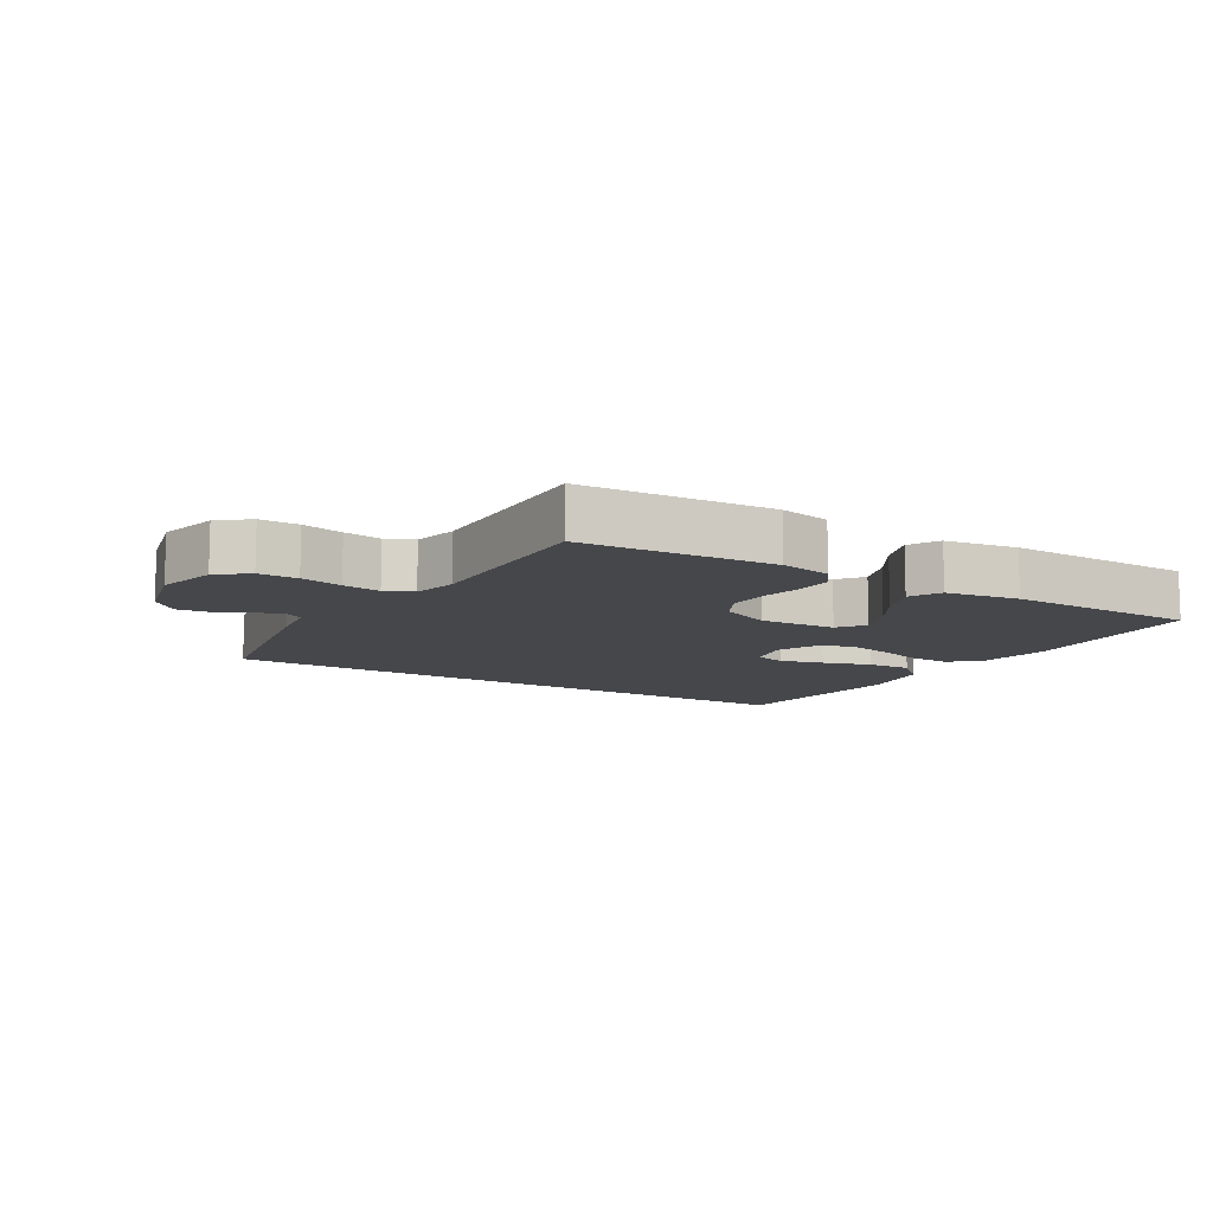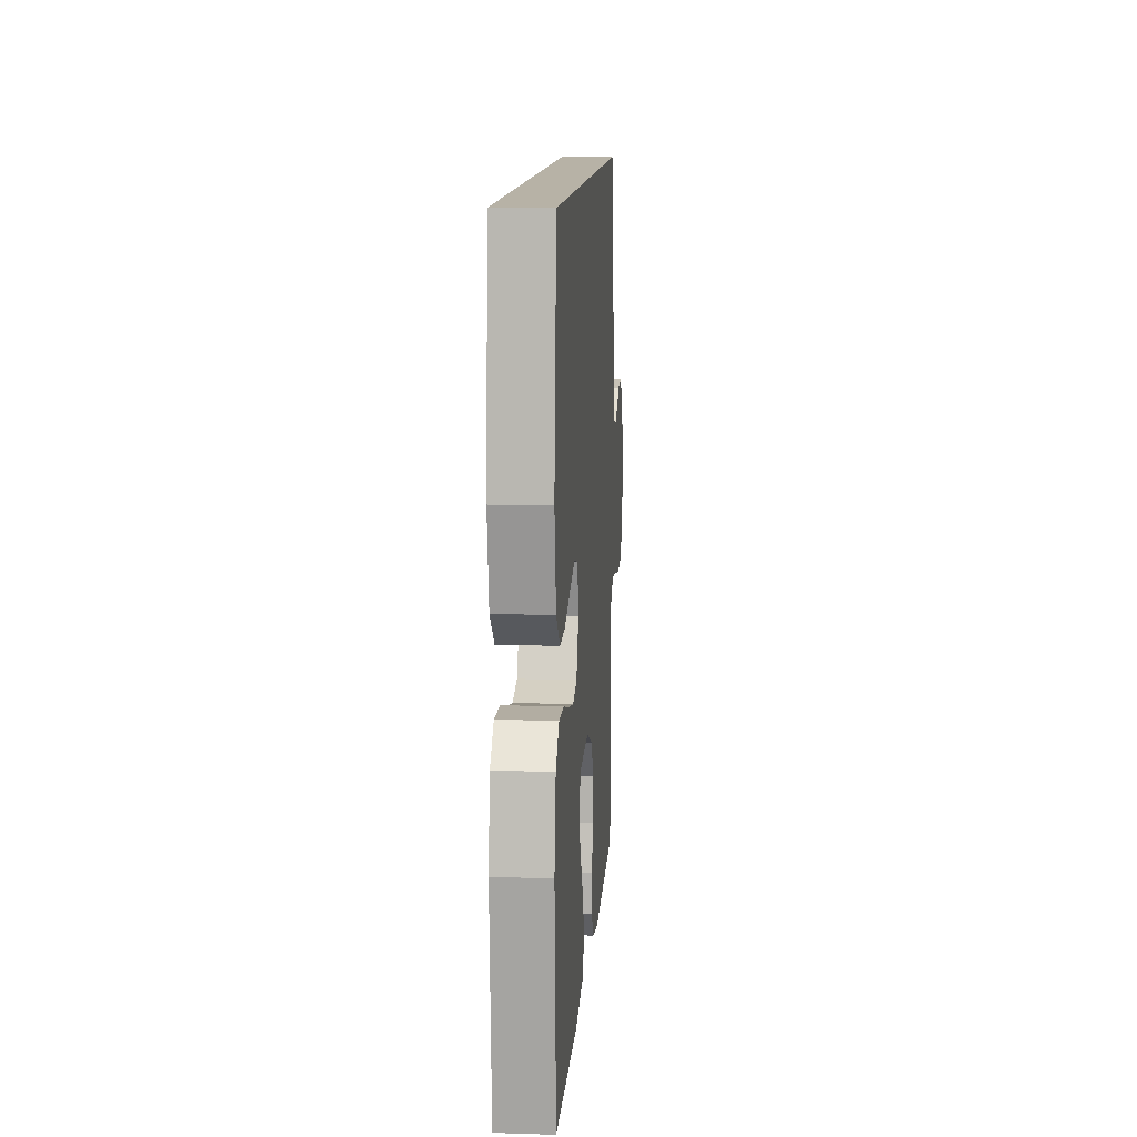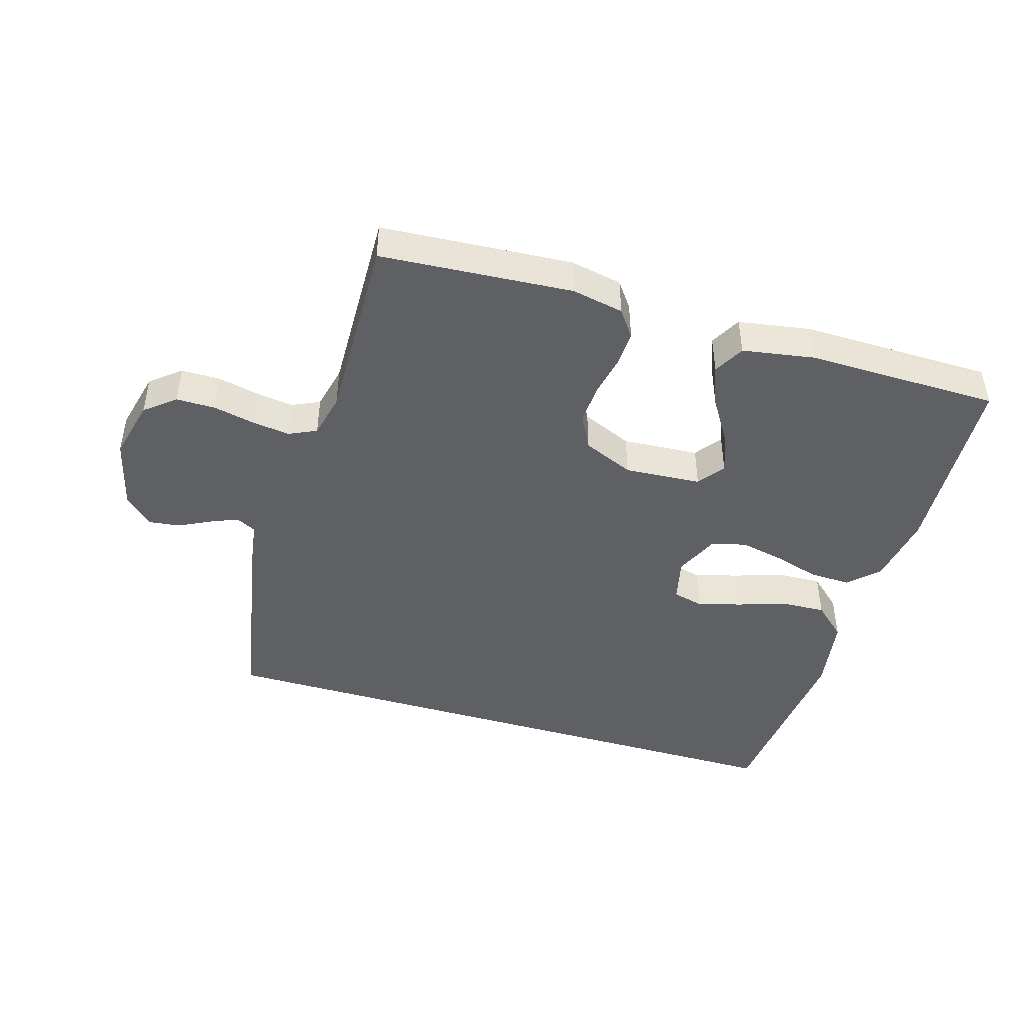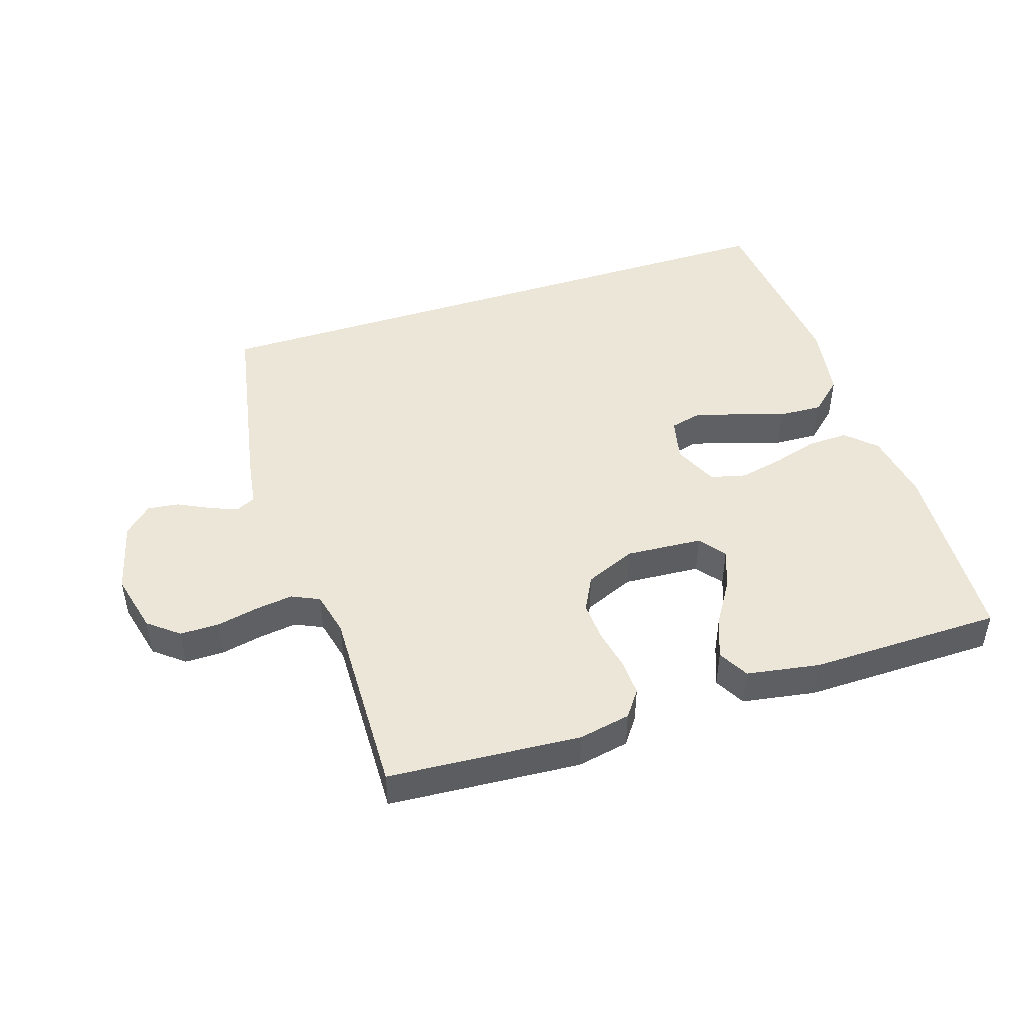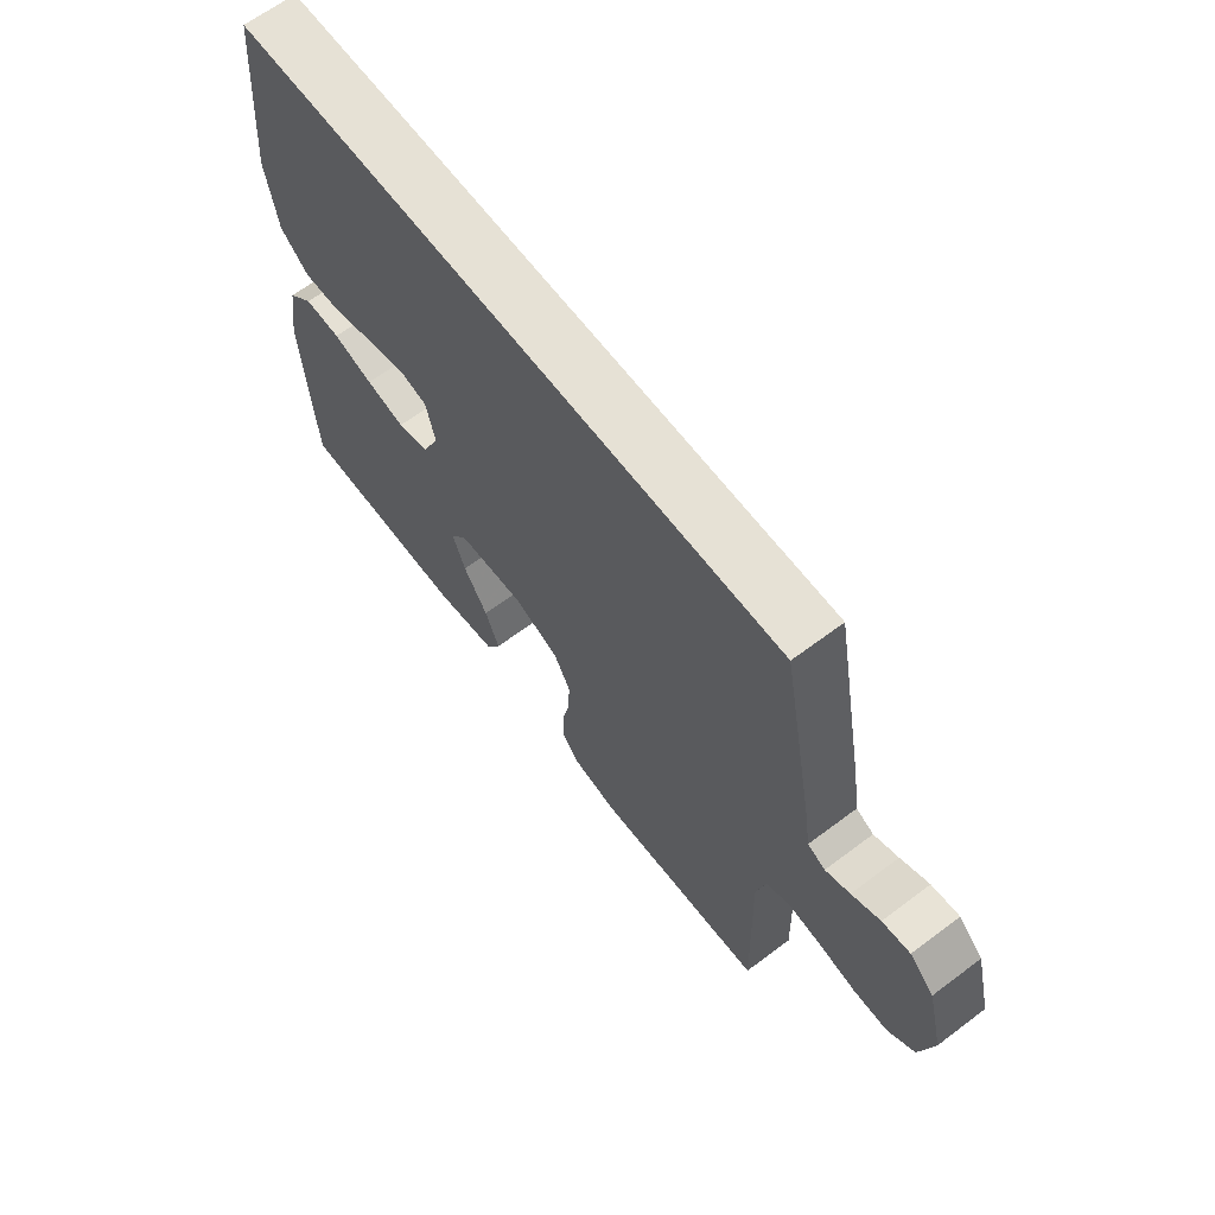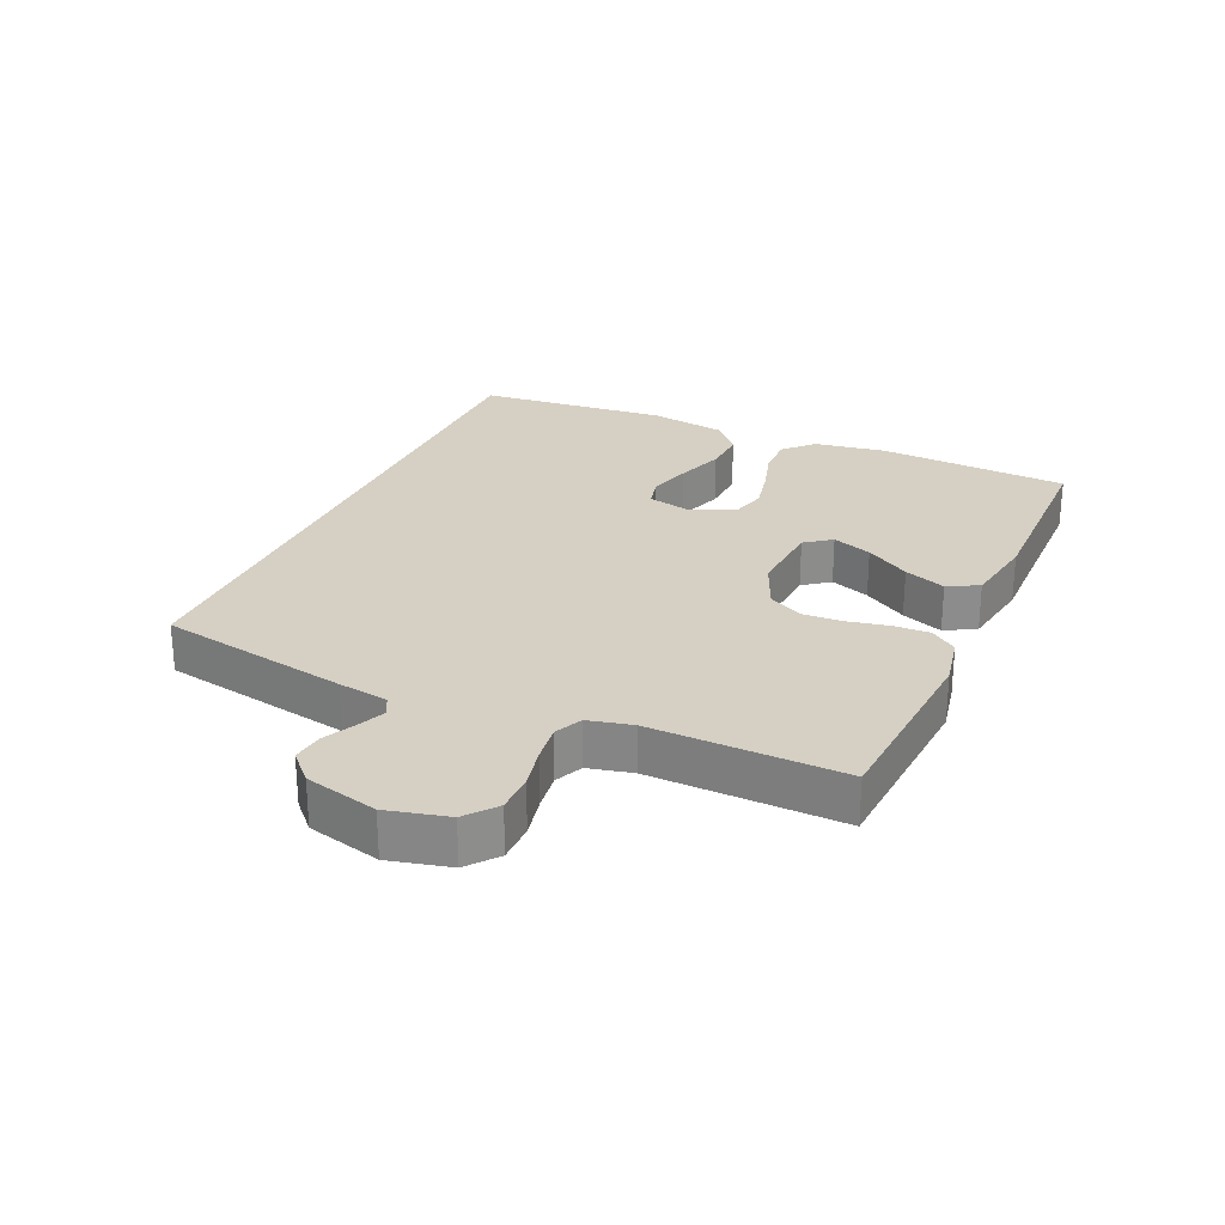
<metadata>
{"format":"obj","ext":"obj","renderer":"f3d","projection":"perspective","resolution":1024,"background":"white","views":[{"elev":-10.6,"azim":148.6,"up":"+Y"},{"elev":12.4,"azim":-85.7,"up":"+Z"},{"elev":-45.0,"azim":163.3,"up":"+Y"},{"elev":46.4,"azim":162.0,"up":"+Y"},{"elev":64.8,"azim":52.9,"up":"+Z"},{"elev":26.1,"azim":114.0,"up":"+Y"}]}
</metadata>
<code>
v 0.5 0.07 -0.5
v 0.2 0.07 -0.521
v 0.119 0.07 -0.505
v 0.089 0.07 -0.464
v 0.091 0.07 -0.407
v 0.104 0.07 -0.343
v 0.107 0.07 -0.28
v 0.079 0.07 -0.226
v 0 0.07 -0.192
v -0.12 0.07 -0.2
v -0.151 0.07 -0.241
v -0.128 0.07 -0.303
v -0.085 0.07 -0.372
v -0.06 0.07 -0.437
v -0.086 0.07 -0.485
v -0.2 0.07 -0.504
v -0.5 0.07 -0.5
v -0.518 0.07 -0.2
v -0.5 0.07 -0.088
v -0.455 0.07 -0.045
v -0.391 0.07 -0.047
v -0.32 0.07 -0.068
v -0.251 0.07 -0.083
v -0.196 0.07 -0.069
v -0.165 0.07 0
v -0.181 0.07 0.069
v -0.229 0.07 0.081
v -0.297 0.07 0.062
v -0.373 0.07 0.037
v -0.442 0.07 0.034
v -0.493 0.07 0.08
v -0.513 0.07 0.2
v -0.485 0.07 0.5
v 0.492 0.07 0.5
v 0.549 0.07 0.2
v 0.561 0.07 0.122
v 0.592 0.07 0.106
v 0.635 0.07 0.124
v 0.685 0.07 0.149
v 0.734 0.07 0.155
v 0.777 0.07 0.114
v 0.806 0.07 0
v 0.783 0.07 -0.095
v 0.736 0.07 -0.133
v 0.675 0.07 -0.133
v 0.61 0.07 -0.119
v 0.551 0.07 -0.111
v 0.508 0.07 -0.131
v 0.492 0.07 -0.2
v 0.5 0 -0.5
v 0.2 0 -0.521
v 0.119 0 -0.505
v 0.089 0 -0.464
v 0.091 0 -0.407
v 0.104 0 -0.343
v 0.107 0 -0.28
v 0.079 0 -0.226
v 0 0 -0.192
v -0.12 0 -0.2
v -0.151 0 -0.241
v -0.128 0 -0.303
v -0.085 0 -0.372
v -0.06 0 -0.437
v -0.086 0 -0.485
v -0.2 0 -0.504
v -0.5 0 -0.5
v -0.518 0 -0.2
v -0.5 0 -0.088
v -0.455 0 -0.045
v -0.391 0 -0.047
v -0.32 0 -0.068
v -0.251 0 -0.083
v -0.196 0 -0.069
v -0.165 0 0
v -0.181 0 0.069
v -0.229 0 0.081
v -0.297 0 0.062
v -0.373 0 0.037
v -0.442 0 0.034
v -0.493 0 0.08
v -0.513 0 0.2
v -0.485 0 0.5
v 0.492 0 0.5
v 0.549 0 0.2
v 0.561 0 0.122
v 0.592 0 0.106
v 0.635 0 0.124
v 0.685 0 0.149
v 0.734 0 0.155
v 0.777 0 0.114
v 0.806 0 0
v 0.783 0 -0.095
v 0.736 0 -0.133
v 0.675 0 -0.133
v 0.61 0 -0.119
v 0.551 0 -0.111
v 0.508 0 -0.131
v 0.492 0 -0.2
f 43 44 45 46
f 43 46 47
f 42 43 47
f 41 42 47
f 38 39 40 41
f 37 38 41 47
f 36 37 47 48
f 28 29 30 31
f 27 28 31 32
f 26 27 32 33
f 19 20 21 22
f 19 22 23
f 18 19 23
f 17 18 23 24
f 12 13 14 15
f 11 12 15 16
f 3 4 5 6
f 3 6 7
f 49 1 2 3
f 49 3 7
f 48 49 7 8
f 36 48 8 9
f 35 36 9 10
f 26 33 34 35
f 25 26 35
f 24 25 35 10
f 11 16 17 24
f 10 11 24
f 95 94 93 92
f 96 95 92
f 96 92 91
f 96 91 90
f 90 89 88 87
f 96 90 87 86
f 97 96 86 85
f 80 79 78 77
f 81 80 77 76
f 82 81 76 75
f 71 70 69 68
f 72 71 68
f 72 68 67
f 73 72 67 66
f 64 63 62 61
f 65 64 61 60
f 55 54 53 52
f 56 55 52
f 52 51 50 98
f 56 52 98
f 57 56 98 97
f 58 57 97 85
f 59 58 85 84
f 84 83 82 75
f 84 75 74
f 59 84 74 73
f 73 66 65 60
f 73 60 59
f 1 50 51 2
f 2 51 52 3
f 3 52 53 4
f 4 53 54 5
f 5 54 55 6
f 6 55 56 7
f 7 56 57 8
f 8 57 58 9
f 9 58 59 10
f 10 59 60 11
f 11 60 61 12
f 12 61 62 13
f 13 62 63 14
f 14 63 64 15
f 15 64 65 16
f 16 65 66 17
f 17 66 67 18
f 18 67 68 19
f 19 68 69 20
f 20 69 70 21
f 21 70 71 22
f 22 71 72 23
f 23 72 73 24
f 24 73 74 25
f 25 74 75 26
f 26 75 76 27
f 27 76 77 28
f 28 77 78 29
f 29 78 79 30
f 30 79 80 31
f 31 80 81 32
f 32 81 82 33
f 33 82 83 34
f 34 83 84 35
f 35 84 85 36
f 36 85 86 37
f 37 86 87 38
f 38 87 88 39
f 39 88 89 40
f 40 89 90 41
f 41 90 91 42
f 42 91 92 43
f 43 92 93 44
f 44 93 94 45
f 45 94 95 46
f 46 95 96 47
f 47 96 97 48
f 48 97 98 49
f 49 98 50 1

</code>
